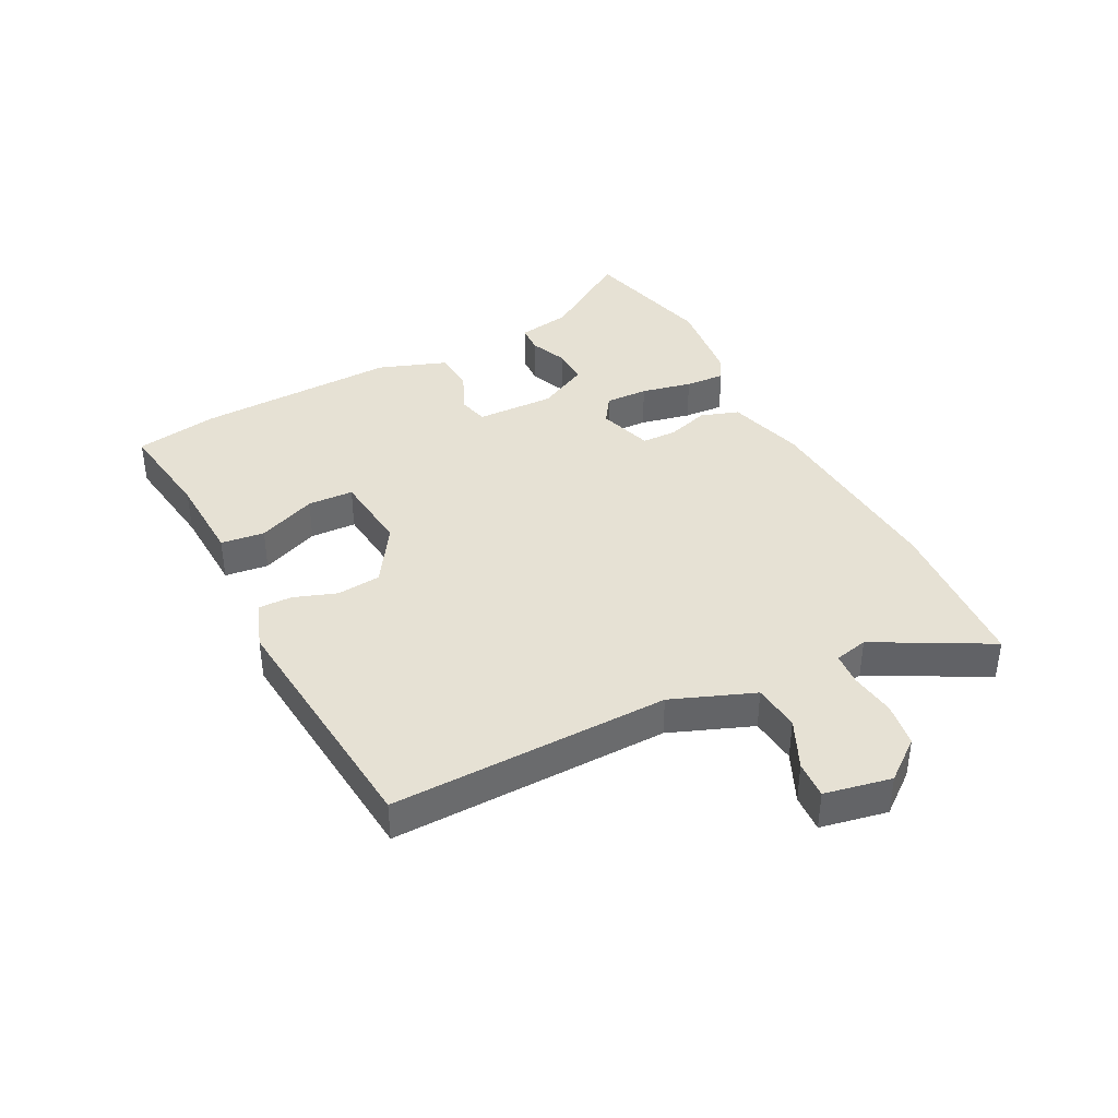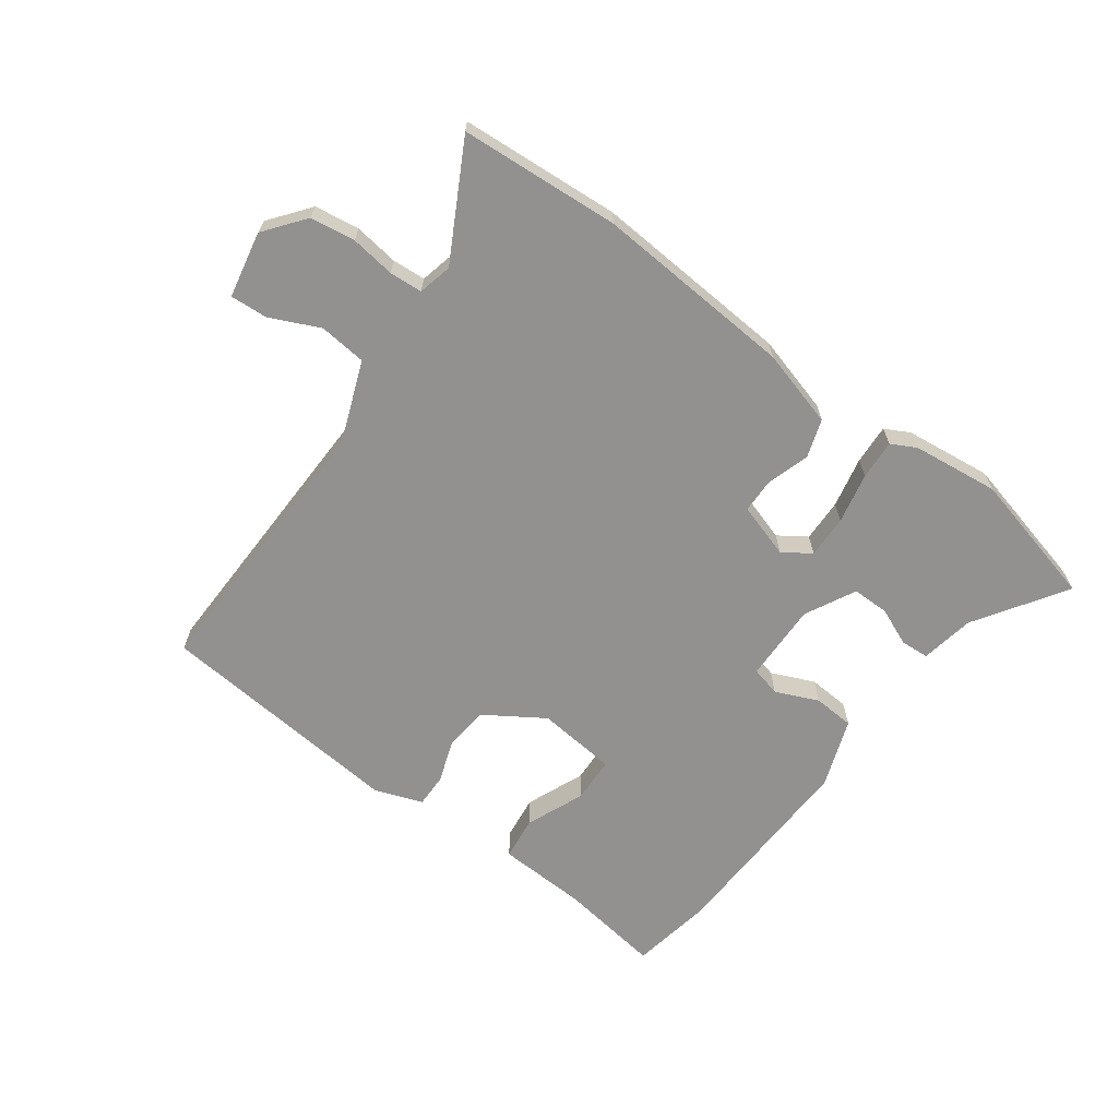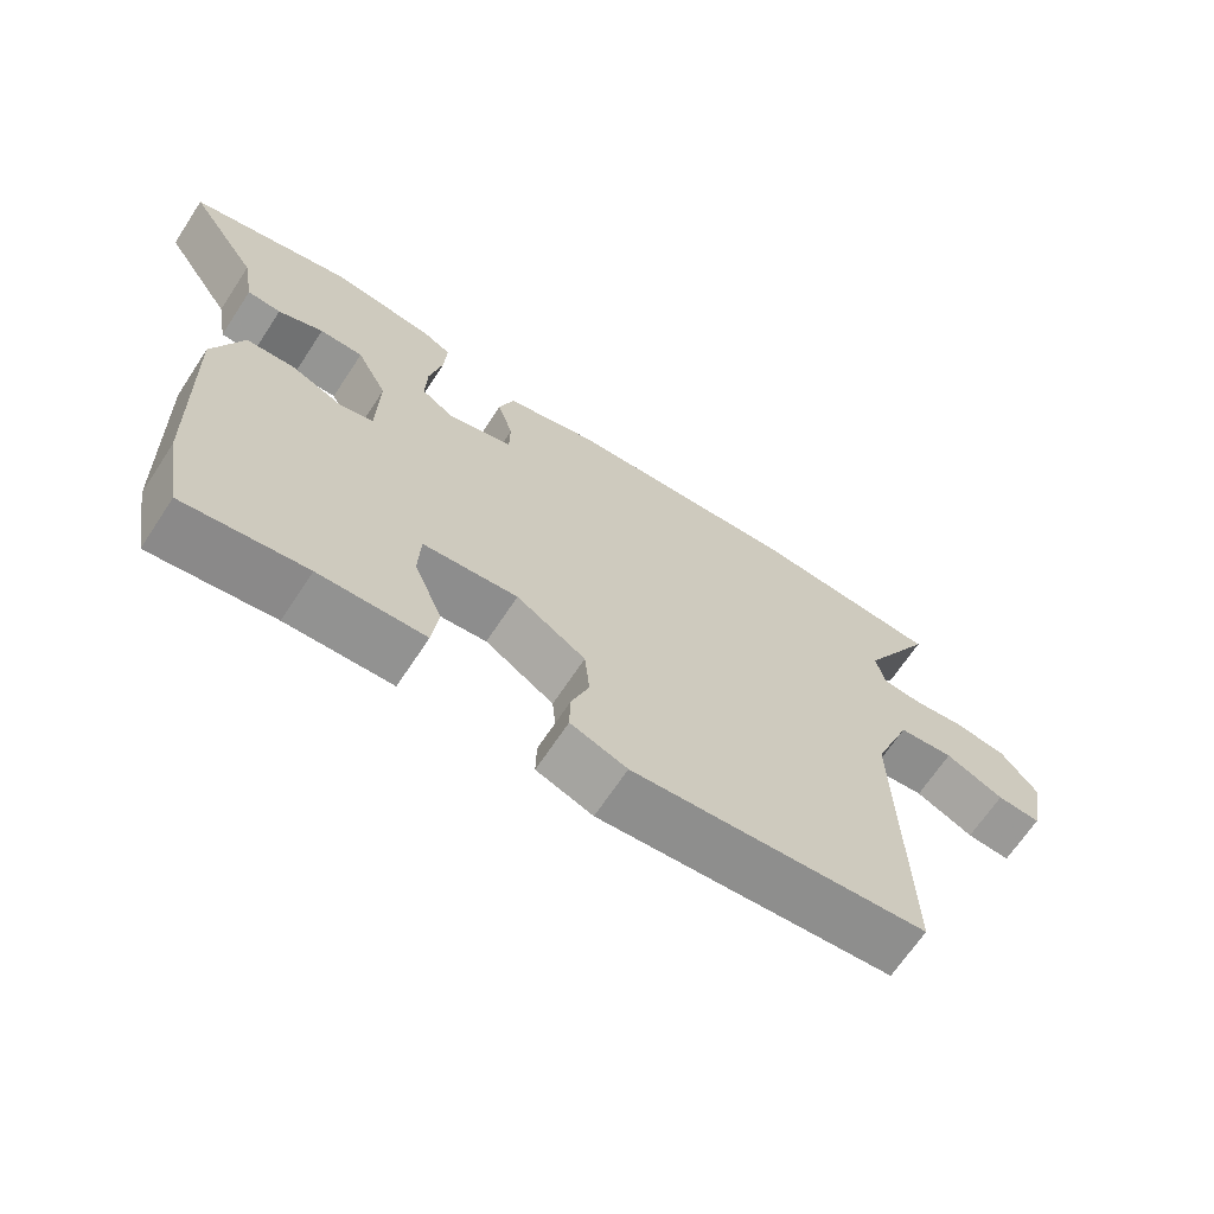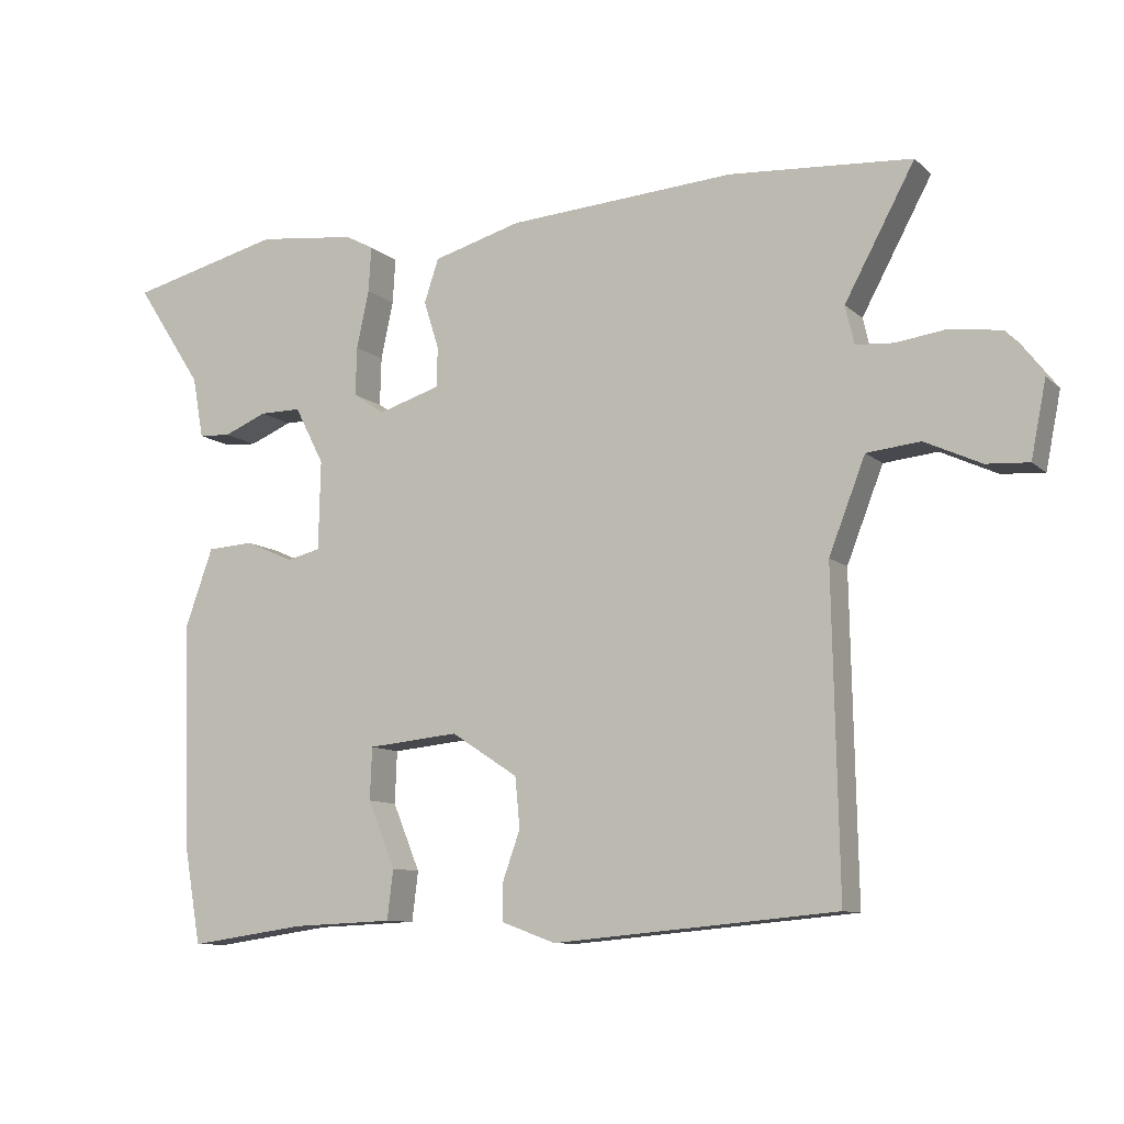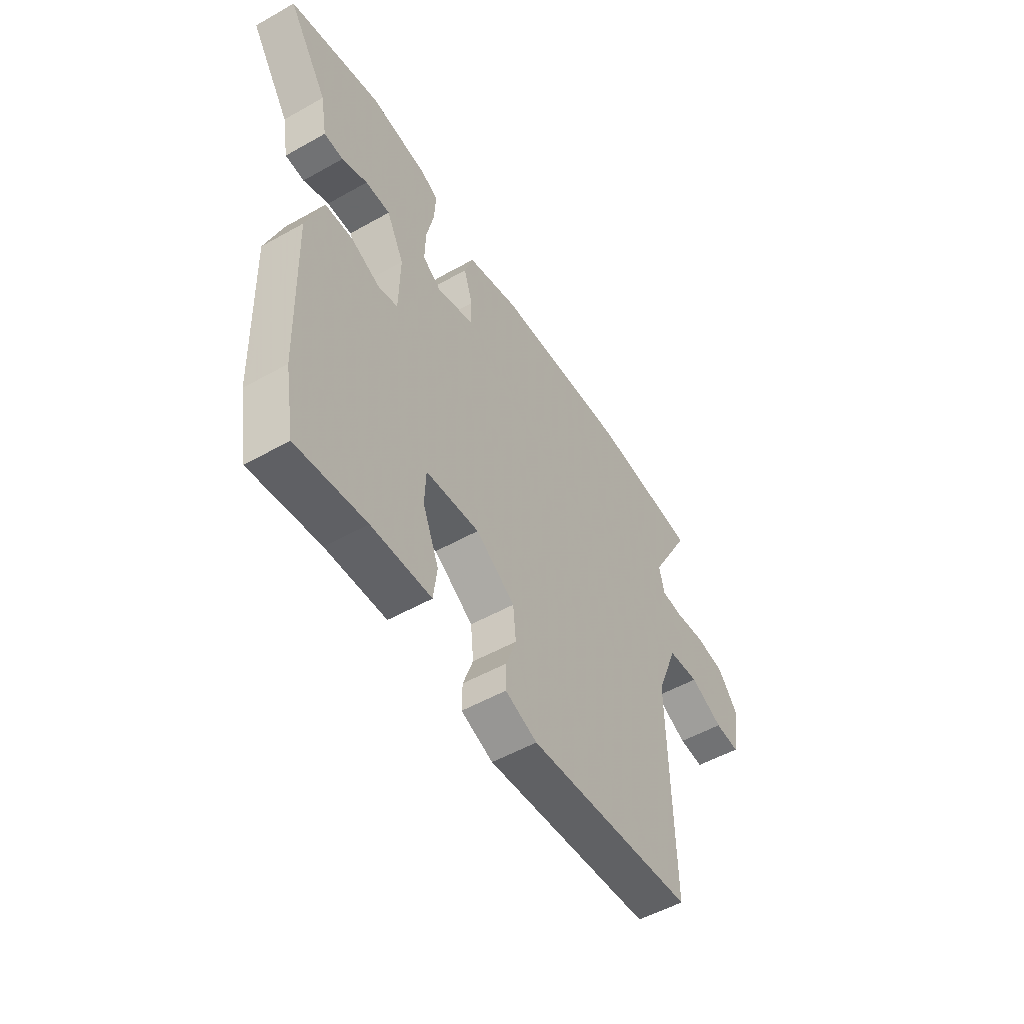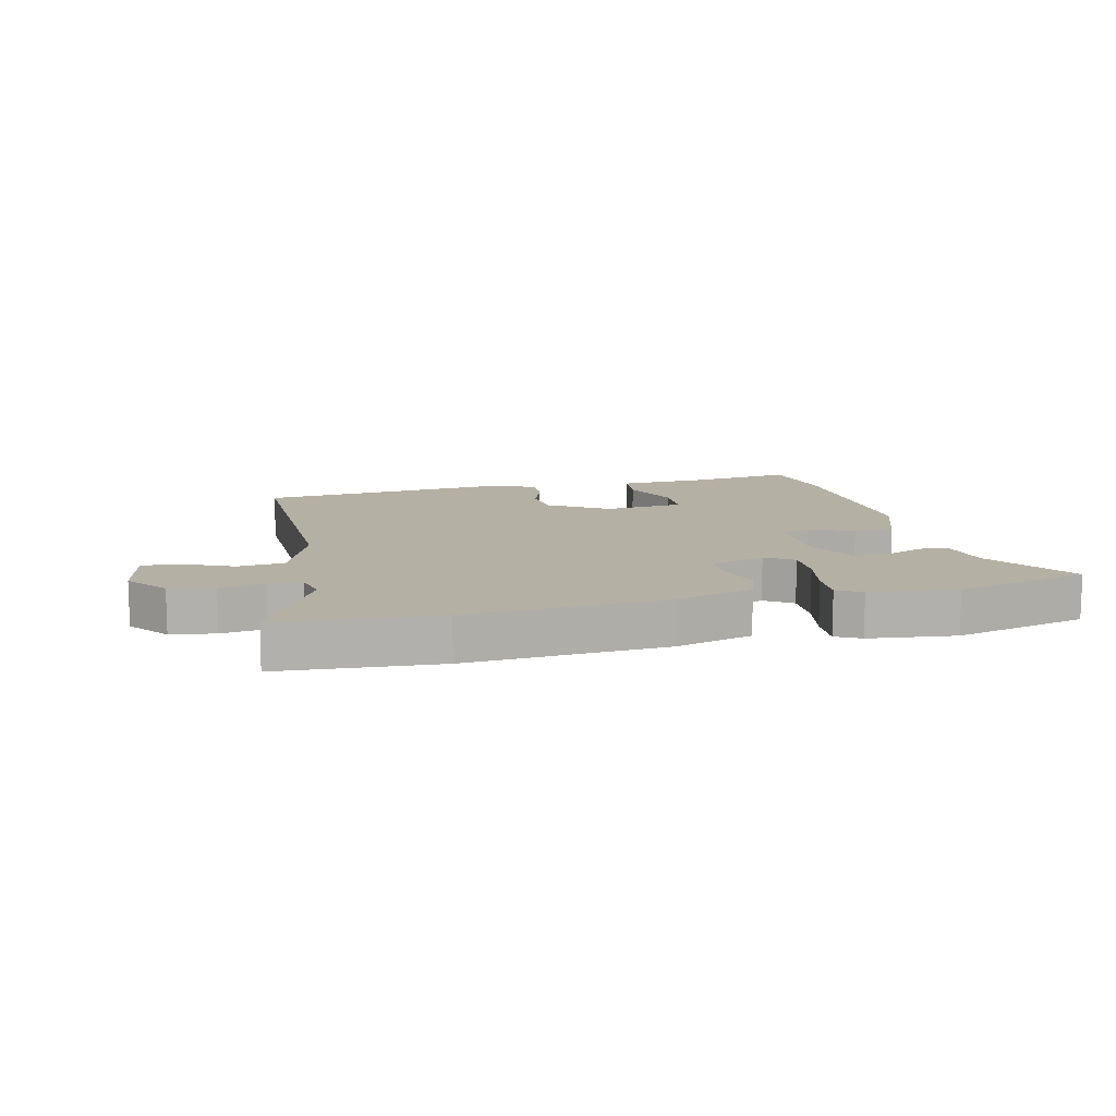
<metadata>
{"format":"obj","ext":"obj","renderer":"f3d","projection":"perspective","resolution":1024,"background":"white","views":[{"elev":39.2,"azim":-117.4,"up":"+Y"},{"elev":-66.1,"azim":-36.4,"up":"+Y"},{"elev":-67.3,"azim":146.6,"up":"+Z"},{"elev":-9.9,"azim":-153.4,"up":"+Z"},{"elev":-52.6,"azim":121.2,"up":"+Z"},{"elev":11.6,"azim":-13.6,"up":"+Y"}]}
</metadata>
<code>
v -0.499 0.07 -0.496
v -0.49 0.07 -0.037
v -0.543 0.07 0.099
v -0.621 0.07 0.107
v -0.703 0.07 0.069
v -0.765 0.07 0.065
v -0.787 0.07 0.175
v -0.735 0.07 0.242
v -0.661 0.07 0.253
v -0.587 0.07 0.243
v -0.532 0.07 0.247
v -0.519 0.07 0.303
v -0.621 0.07 0.491
v -0.356 0.07 0.51
v -0.025 0.07 0.488
v 0.104 0.07 0.452
v 0.125 0.07 0.389
v 0.103 0.07 0.319
v 0.104 0.07 0.261
v 0.195 0.07 0.233
v 0.241 0.07 0.264
v 0.239 0.07 0.335
v 0.221 0.07 0.419
v 0.217 0.07 0.485
v 0.258 0.07 0.507
v 0.402 0.07 0.524
v 0.626 0.07 0.469
v 0.528 0.07 0.319
v 0.512 0.07 0.23
v 0.465 0.07 0.227
v 0.402 0.07 0.253
v 0.341 0.07 0.253
v 0.298 0.07 0.169
v 0.301 0.07 0.039
v 0.35 0.07 0.027
v 0.421 0.07 0.058
v 0.489 0.07 0.054
v 0.53 0.07 -0.06
v 0.519 0.07 -0.393
v 0.495 0.07 -0.53
v 0.324 0.07 -0.506
v 0.176 0.07 -0.5
v 0.167 0.07 -0.428
v 0.207 0.07 -0.331
v 0.204 0.07 -0.255
v 0.071 0.07 -0.242
v -0.026 0.07 -0.305
v -0.033 0.07 -0.378
v -0.008 0.07 -0.448
v -0.007 0.07 -0.504
v -0.086 0.07 -0.533
v -0.499 0 -0.496
v -0.49 0 -0.037
v -0.543 0 0.099
v -0.621 0 0.107
v -0.703 0 0.069
v -0.765 0 0.065
v -0.787 0 0.175
v -0.735 0 0.242
v -0.661 0 0.253
v -0.587 0 0.243
v -0.532 0 0.247
v -0.519 0 0.303
v -0.621 0 0.491
v -0.356 0 0.51
v -0.025 0 0.488
v 0.104 0 0.452
v 0.125 0 0.389
v 0.103 0 0.319
v 0.104 0 0.261
v 0.195 0 0.233
v 0.241 0 0.264
v 0.239 0 0.335
v 0.221 0 0.419
v 0.217 0 0.485
v 0.258 0 0.507
v 0.402 0 0.524
v 0.626 0 0.469
v 0.528 0 0.319
v 0.512 0 0.23
v 0.465 0 0.227
v 0.402 0 0.253
v 0.341 0 0.253
v 0.298 0 0.169
v 0.301 0 0.039
v 0.35 0 0.027
v 0.421 0 0.058
v 0.489 0 0.054
v 0.53 0 -0.06
v 0.519 0 -0.393
v 0.495 0 -0.53
v 0.324 0 -0.506
v 0.176 0 -0.5
v 0.167 0 -0.428
v 0.207 0 -0.331
v 0.204 0 -0.255
v 0.071 0 -0.242
v -0.026 0 -0.305
v -0.033 0 -0.378
v -0.008 0 -0.448
v -0.007 0 -0.504
v -0.086 0 -0.533
f 48 49 50 51
f 47 48 51 1
f 46 47 1 2
f 45 46 2 3
f 41 42 43 44
f 41 44 45
f 40 41 45
f 39 40 45
f 38 39 45 3
f 35 36 37 38
f 34 35 38 3
f 28 29 30 31
f 28 31 32
f 27 28 32
f 26 27 32
f 25 26 32 33
f 22 23 24 25
f 21 22 25 33
f 15 16 17 18
f 15 18 19
f 12 13 14 15
f 11 12 15 19
f 10 11 19 20
f 8 9 10
f 7 8 10 20
f 4 5 6 7
f 3 4 7 20
f 20 21 33 34
f 3 20 34
f 102 101 100 99
f 52 102 99 98
f 53 52 98 97
f 54 53 97 96
f 95 94 93 92
f 96 95 92
f 96 92 91
f 96 91 90
f 54 96 90 89
f 89 88 87 86
f 54 89 86 85
f 82 81 80 79
f 83 82 79
f 83 79 78
f 83 78 77
f 84 83 77 76
f 76 75 74 73
f 84 76 73 72
f 69 68 67 66
f 70 69 66
f 66 65 64 63
f 70 66 63 62
f 71 70 62 61
f 61 60 59
f 71 61 59 58
f 58 57 56 55
f 71 58 55 54
f 85 84 72 71
f 85 71 54
f 1 52 53 2
f 2 53 54 3
f 3 54 55 4
f 4 55 56 5
f 5 56 57 6
f 6 57 58 7
f 7 58 59 8
f 8 59 60 9
f 9 60 61 10
f 10 61 62 11
f 11 62 63 12
f 12 63 64 13
f 13 64 65 14
f 14 65 66 15
f 15 66 67 16
f 16 67 68 17
f 17 68 69 18
f 18 69 70 19
f 19 70 71 20
f 20 71 72 21
f 21 72 73 22
f 22 73 74 23
f 23 74 75 24
f 24 75 76 25
f 25 76 77 26
f 26 77 78 27
f 27 78 79 28
f 28 79 80 29
f 29 80 81 30
f 30 81 82 31
f 31 82 83 32
f 32 83 84 33
f 33 84 85 34
f 34 85 86 35
f 35 86 87 36
f 36 87 88 37
f 37 88 89 38
f 38 89 90 39
f 39 90 91 40
f 40 91 92 41
f 41 92 93 42
f 42 93 94 43
f 43 94 95 44
f 44 95 96 45
f 45 96 97 46
f 46 97 98 47
f 47 98 99 48
f 48 99 100 49
f 49 100 101 50
f 50 101 102 51
f 51 102 52 1

</code>
